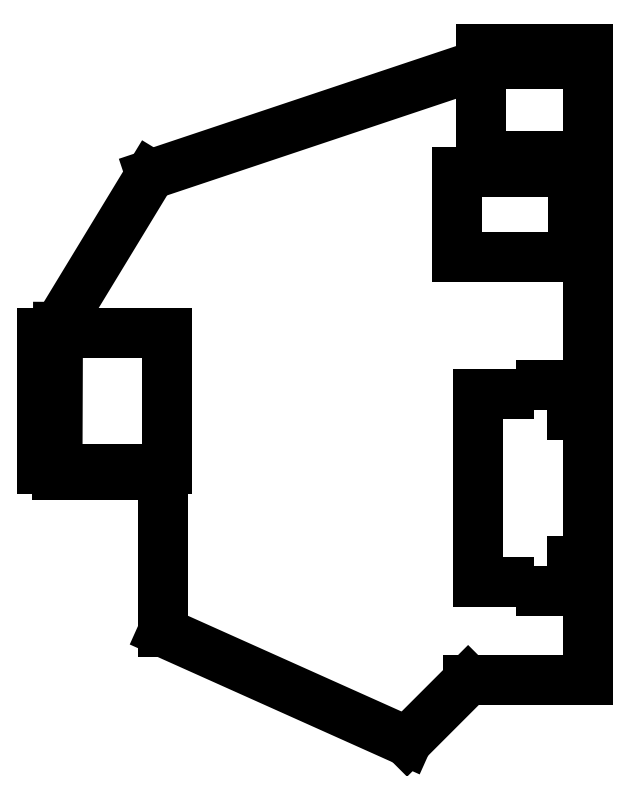
<metadata>
{"format":"dxf","ext":"dxf","renderer":"ezdxf+matplotlib","layout":"modelspace","background":"white","min_lineweight":24,"dpi":150}
</metadata>
<code>
0
SECTION
2
ENTITIES
0
LINE
8
0
10
-44.65
20
0.7613
30
-5.245e-06
11
-50.71
21
-9.217
31
-3.695e-06
0
LINE
8
0
10
-51.74
20
-18.53
30
-4.232e-06
11
-51.74
21
-15.55
31
-5.081e-06
0
LINE
8
0
10
-43.57
20
-18.53
30
-4.232e-06
11
-46.3
21
-18.53
31
-4.232e-06
0
LINE
8
0
10
-43.57
20
-9.592
30
-4.888e-06
11
-43.57
21
-12.57
31
-4.977e-06
0
LINE
8
0
10
-51.74
20
-9.592
30
-4.888e-06
11
-49.02
21
-9.592
31
-4.888e-06
0
LINE
8
0
10
-17
20
-26.53
30
-1.192e-07
11
-19.07
21
-26.53
31
-1.192e-07
0
LINE
8
0
10
-23.2
20
-13.61
30
0
11
-21.13
21
-13.61
31
0
0
LINE
8
0
10
-24.6
20
-4.657
30
-1.55e-06
11
-24.6
21
-2.791
31
-1.431e-06
0
LINE
8
0
10
-17
20
-4.657
30
-1.55e-06
11
-19.53
21
-4.657
31
-1.55e-06
0
LINE
8
0
10
-17
20
0.9427
30
-1.192e-06
11
-17
21
-0.924
31
-1.431e-06
0
LINE
8
0
10
-24.6
20
0.9427
30
-1.192e-06
11
-22.06
21
0.9427
31
-1.192e-06
0
LINE
8
0
10
-51.74
20
-9.592
30
-4.888e-06
11
-51.74
21
-12.57
31
-4.977e-06
0
LINE
8
0
10
-51.74
20
-18.53
30
-4.232e-06
11
-49.02
21
-18.53
31
-4.232e-06
0
LINE
8
0
10
-43.57
20
-18.53
30
-4.232e-06
11
-43.57
21
-15.55
31
-4.128e-06
0
LINE
8
0
10
-43.57
20
-9.592
30
-4.888e-06
11
-46.3
21
-9.592
31
-4.888e-06
0
LINE
8
0
10
-17
20
-13.04
30
0
11
-17
21
-15
31
-1.49e-08
0
LINE
8
0
10
-23.2
20
-13.61
30
0
11
-23.2
21
-25.96
31
-1.192e-07
0
LINE
8
0
10
-24.6
20
0.9427
30
-1.192e-06
11
-24.6
21
-0.924
31
-1.431e-06
0
LINE
8
0
10
-24.6
20
-4.657
30
-1.55e-06
11
-22.06
21
-4.657
31
-1.55e-06
0
LINE
8
0
10
-17
20
-4.657
30
-1.55e-06
11
-17
21
-2.791
31
-1.431e-06
0
LINE
8
0
10
-17
20
0.9427
30
-1.192e-06
11
-19.53
21
0.9427
31
-1.192e-06
0
LINE
8
0
10
-27.84
20
-36.38
30
-2.623e-06
11
-23.84
21
-32.38
31
-2.861e-06
0
LINE
8
0
10
-50.75
20
-18.9
30
-2.801e-06
11
-50.71
21
-9.217
31
-3.695e-06
0
LINE
8
0
10
-43.85
20
-29.2
30
-3.099e-06
11
-27.84
21
-36.38
31
-2.623e-06
0
LINE
8
0
10
-16
20
8
30
-7.629e-06
11
-23
21
8
31
-3.815e-06
0
LINE
8
0
10
-50.75
20
-18.9
30
-2.801e-06
11
-43.85
21
-18.9
31
-3.755e-06
0
LINE
8
0
10
-43.85
20
-29.2
30
-3.099e-06
11
-43.85
21
-18.9
31
-3.755e-06
0
LINE
8
0
10
-16
20
-32.38
30
-2.146e-06
11
-16
21
8
31
-7.629e-06
0
LINE
8
0
10
-23.2
20
-25.96
30
-1.192e-07
11
-21.13
21
-25.96
31
-1.192e-07
0
LINE
8
0
10
-17
20
-13.04
30
0
11
-19.07
21
-13.04
31
0
0
LINE
8
0
10
-17
20
-26.53
30
-1.192e-07
11
-17
21
-24.57
31
-1.192e-07
0
LINE
8
0
10
-23
20
2
30
-2.384e-07
11
-23
21
4.333
31
-4.768e-07
0
LINE
8
0
10
-16
20
2
30
-2.384e-07
11
-18.33
21
2
31
-2.384e-07
0
LINE
8
0
10
-16
20
9
30
-2.384e-07
11
-16
21
6.667
31
-2.384e-07
0
LINE
8
0
10
-23
20
9
30
-2.384e-07
11
-20.67
21
9
31
-2.384e-07
0
LINE
8
0
10
-23
20
9
30
-2.384e-07
11
-23
21
6.667
31
-2.384e-07
0
LINE
8
0
10
-23
20
2
30
-2.384e-07
11
-20.67
21
2
31
-2.384e-07
0
LINE
8
0
10
-16
20
2
30
-2.384e-07
11
-16
21
4.333
31
-4.768e-07
0
LINE
8
0
10
-16
20
9
30
-2.384e-07
11
-18.33
21
9
31
-2.384e-07
0
LINE
8
0
10
-44.65
20
0.7613
30
-5.245e-06
11
-23
21
8
31
-3.815e-06
0
LINE
8
0
10
-23.84
20
-32.38
30
-2.861e-06
11
-16
21
-32.38
31
-2.146e-06
0
ENDSEC
0
EOF

</code>
